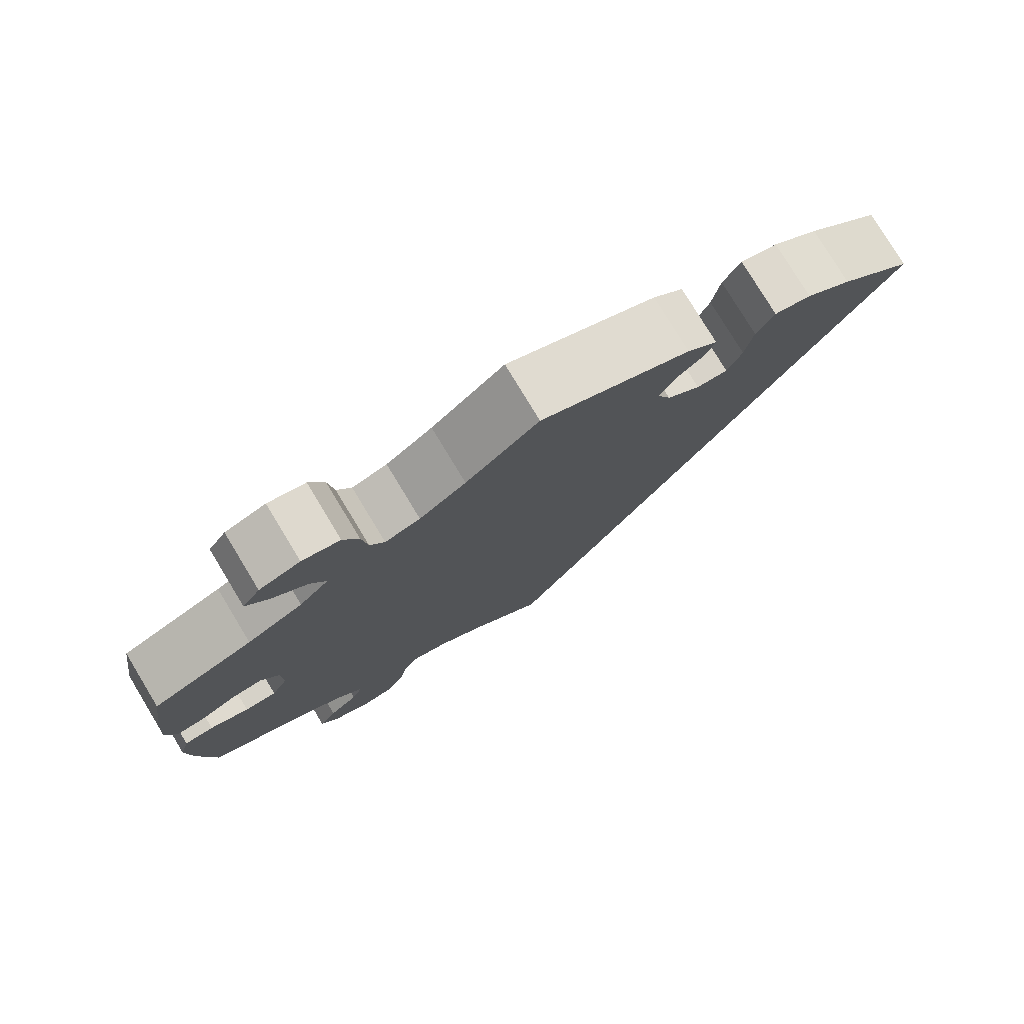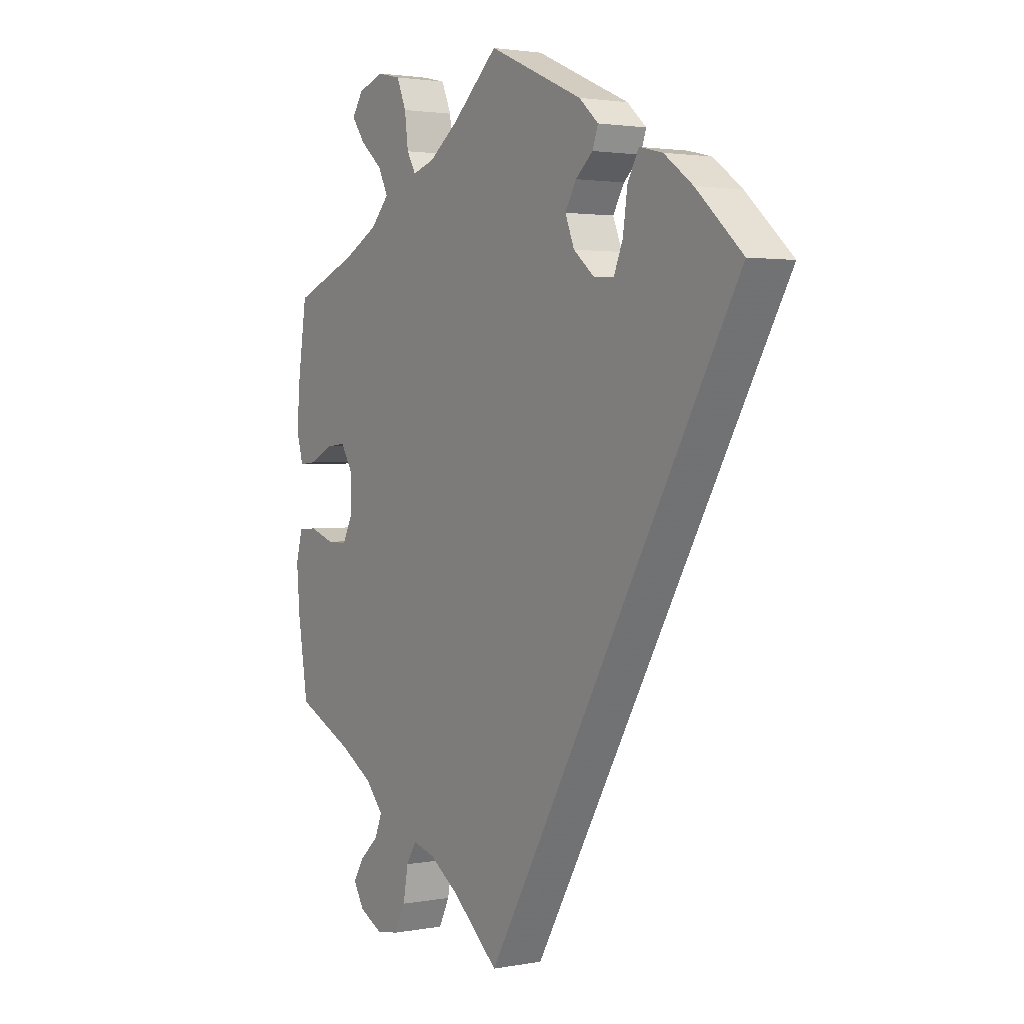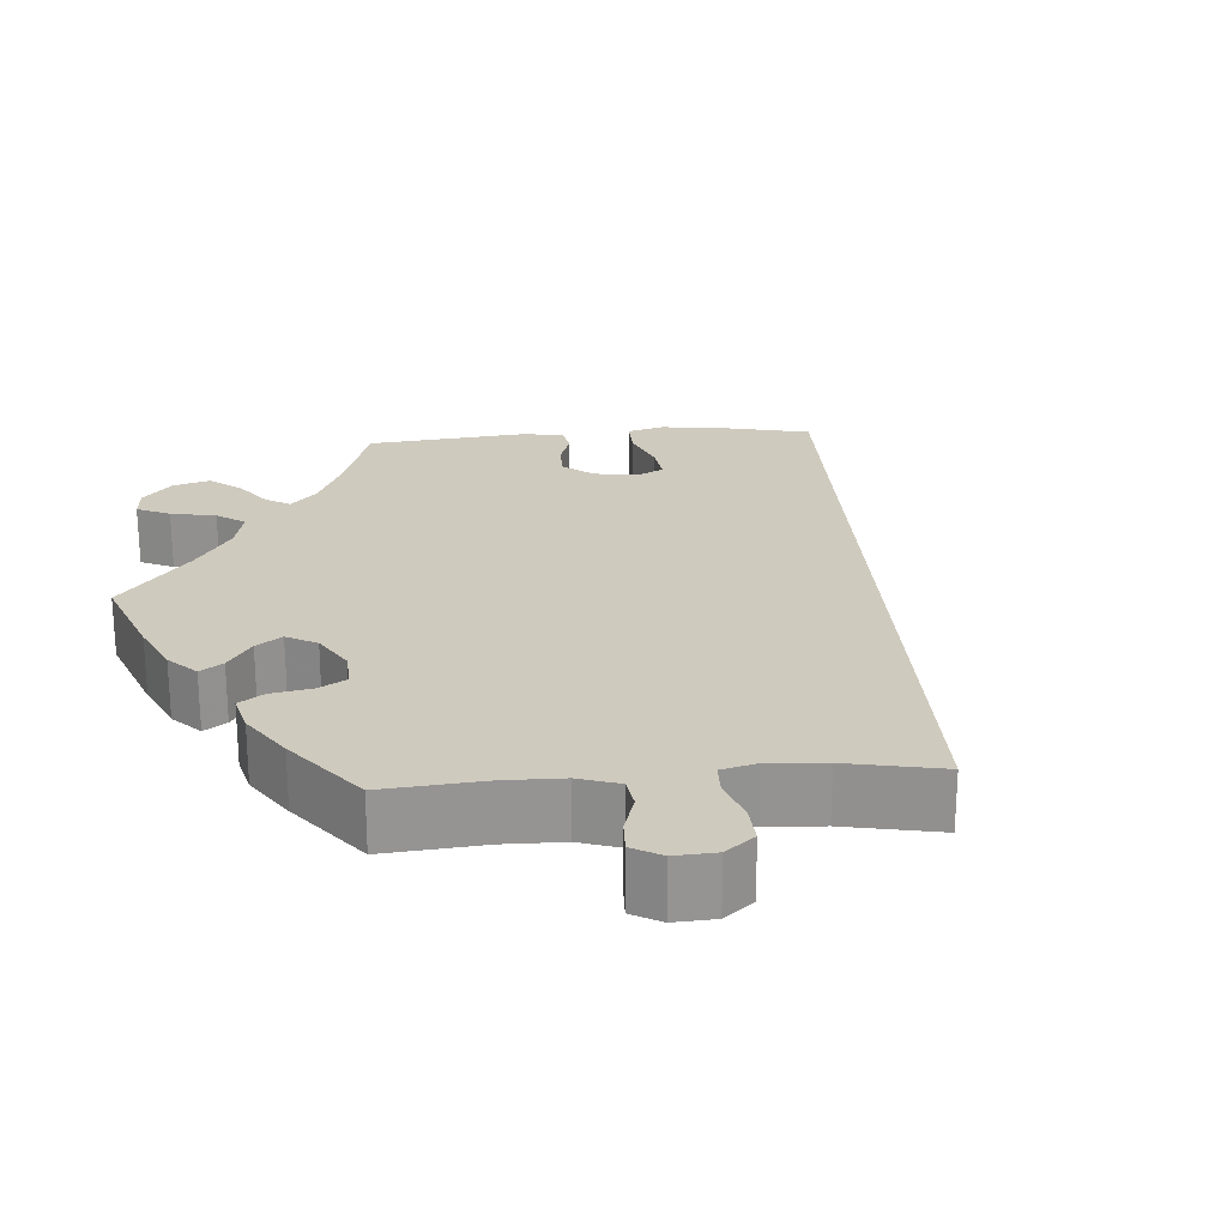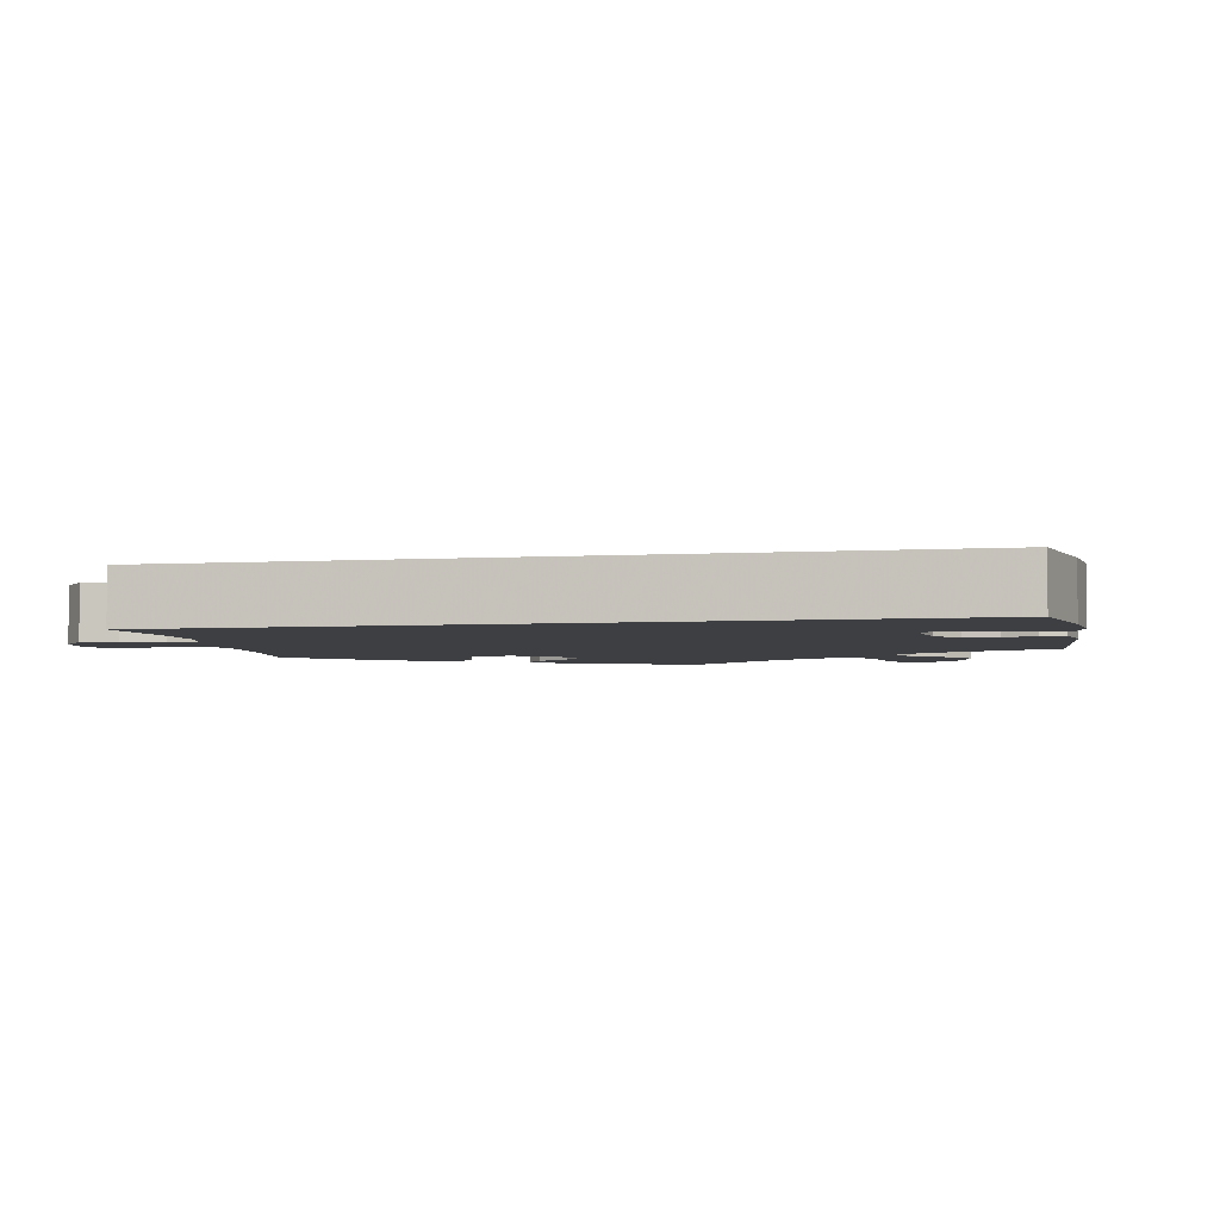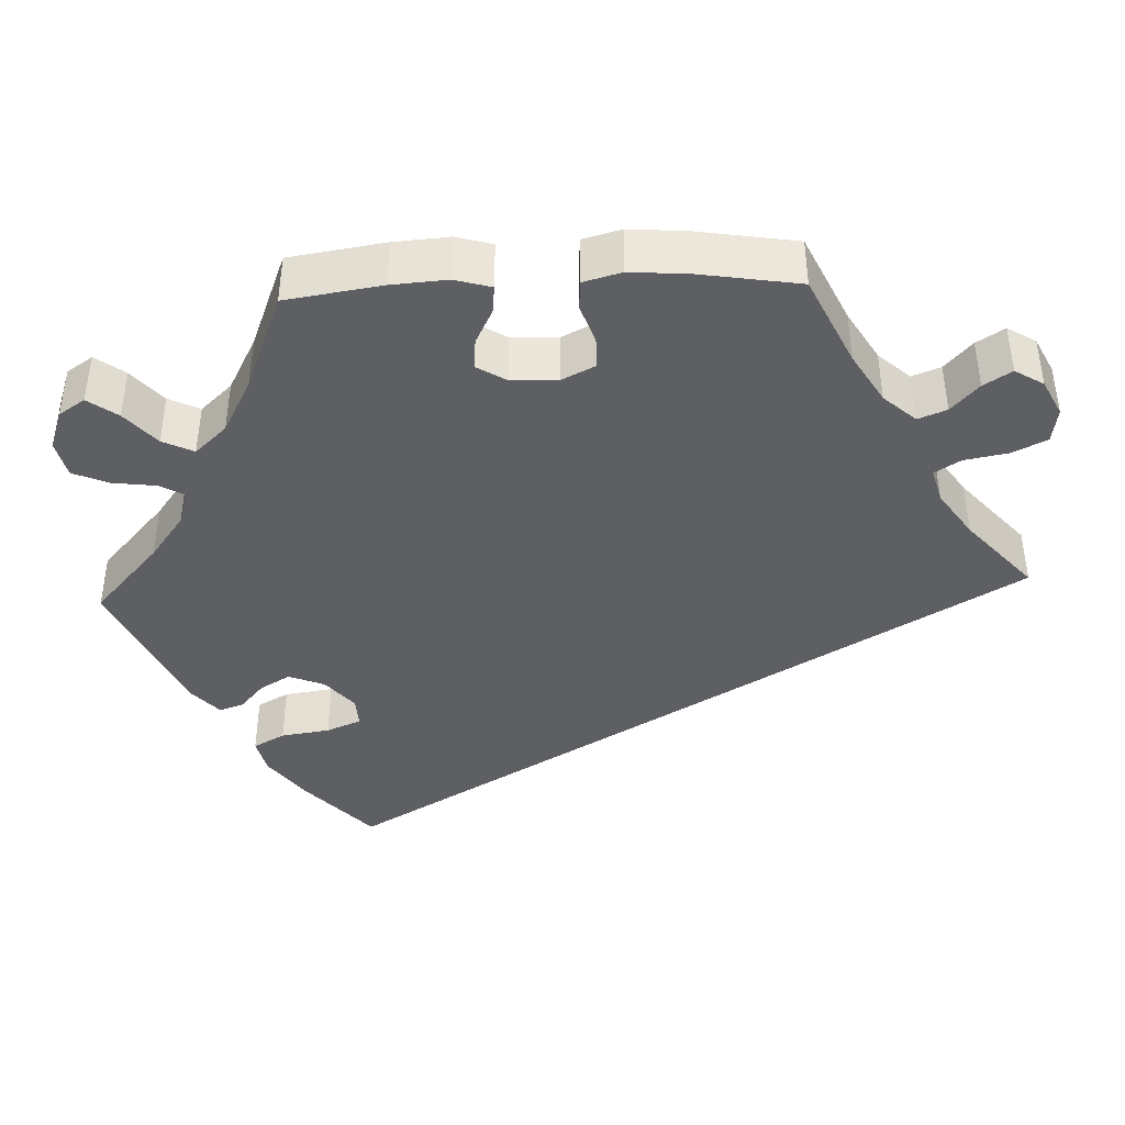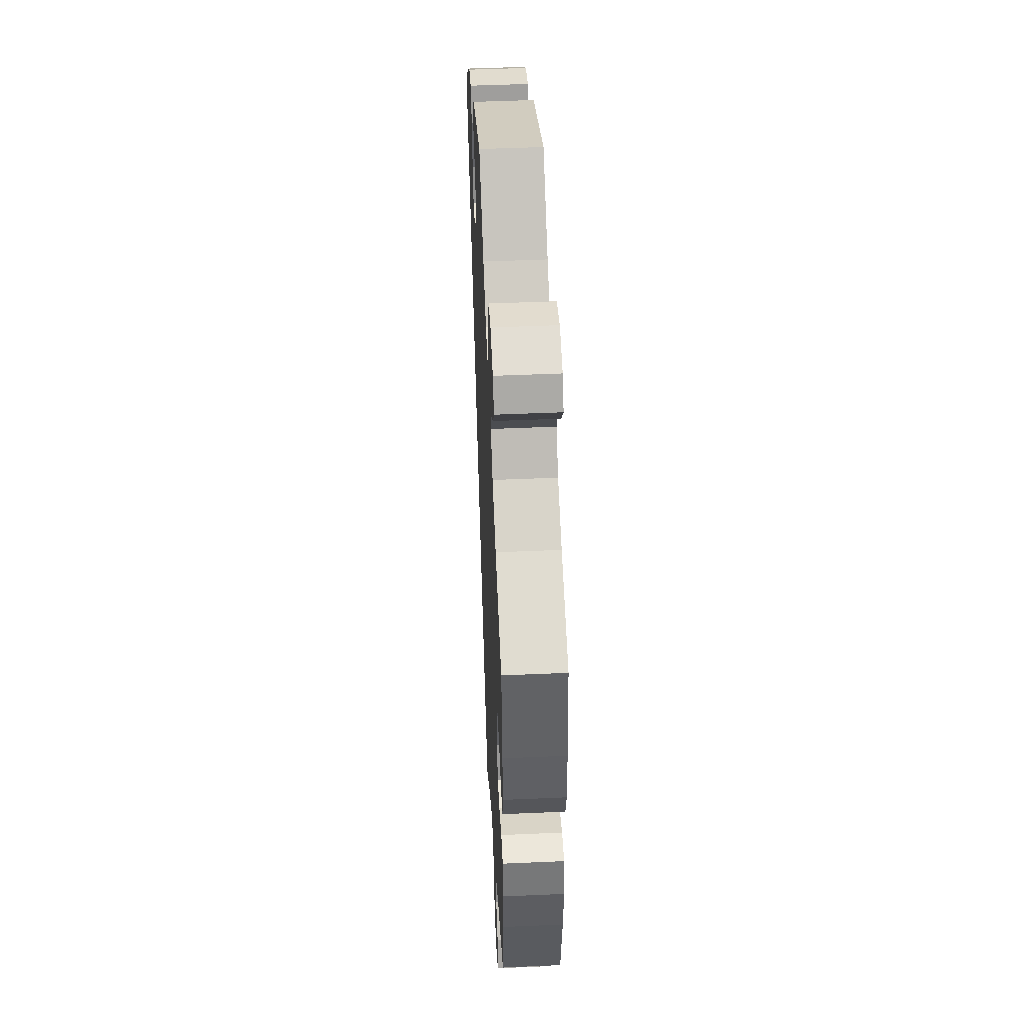
<metadata>
{"format":"obj","ext":"obj","renderer":"f3d","projection":"perspective","resolution":1024,"background":"white","views":[{"elev":78.4,"azim":148.8,"up":"+Z"},{"elev":2.2,"azim":-123.1,"up":"+Z"},{"elev":23.2,"azim":145.5,"up":"+Y"},{"elev":-4.1,"azim":-108.5,"up":"+Y"},{"elev":-41.1,"azim":92.4,"up":"+Y"},{"elev":48.1,"azim":87.2,"up":"+Z"}]}
</metadata>
<code>
v -0.501 0.07 0.289
v -0.409 0.07 0.373
v -0.352 0.07 0.415
v -0.306 0.07 0.426
v -0.284 0.07 0.386
v -0.275 0.07 0.324
v -0.257 0.07 0.28
v -0.218 0.07 0.282
v -0.176 0.07 0.317
v -0.158 0.07 0.362
v -0.18 0.07 0.4
v -0.214 0.07 0.43
v -0.225 0.07 0.461
v -0.187 0.07 0.495
v 0 0.07 0.578
v 0.091 0.07 0.496
v 0.149 0.07 0.453
v 0.193 0.07 0.439
v 0.211 0.07 0.47
v 0.218 0.07 0.525
v 0.237 0.07 0.57
v 0.284 0.07 0.581
v 0.335 0.07 0.563
v 0.357 0.07 0.53
v 0.33 0.07 0.493
v 0.286 0.07 0.455
v 0.267 0.07 0.416
v 0.304 0.07 0.376
v 0.374 0.07 0.339
v 0.5 0.07 0.289
v 0.518 0.07 0.168
v 0.523 0.07 0.098
v 0.51 0.07 0.052
v 0.476 0.07 0.055
v 0.43 0.07 0.078
v 0.391 0.07 0.082
v 0.368 0.07 0.045
v 0.366 0.07 -0.014
v 0.387 0.07 -0.056
v 0.427 0.07 -0.056
v 0.476 0.07 -0.039
v 0.513 0.07 -0.042
v 0.526 0.07 -0.09
v 0.52 0.07 -0.165
v 0.5 0.07 -0.289
v 0.386 0.07 -0.342
v 0.322 0.07 -0.38
v 0.286 0.07 -0.42
v 0.3 0.07 -0.456
v 0.337 0.07 -0.49
v 0.359 0.07 -0.525
v 0.337 0.07 -0.561
v 0.291 0.07 -0.584
v 0.246 0.07 -0.577
v 0.225 0.07 -0.534
v 0.215 0.07 -0.479
v 0.195 0.07 -0.446
v 0.151 0.07 -0.458
v 0.092 0.07 -0.498
v 0 0.07 -0.578
v -0.501 0 0.289
v -0.409 0 0.373
v -0.352 0 0.415
v -0.306 0 0.426
v -0.284 0 0.386
v -0.275 0 0.324
v -0.257 0 0.28
v -0.218 0 0.282
v -0.176 0 0.317
v -0.158 0 0.362
v -0.18 0 0.4
v -0.214 0 0.43
v -0.225 0 0.461
v -0.187 0 0.495
v 0 0 0.578
v 0.091 0 0.496
v 0.149 0 0.453
v 0.193 0 0.439
v 0.211 0 0.47
v 0.218 0 0.525
v 0.237 0 0.57
v 0.284 0 0.581
v 0.335 0 0.563
v 0.357 0 0.53
v 0.33 0 0.493
v 0.286 0 0.455
v 0.267 0 0.416
v 0.304 0 0.376
v 0.374 0 0.339
v 0.5 0 0.289
v 0.518 0 0.168
v 0.523 0 0.098
v 0.51 0 0.052
v 0.476 0 0.055
v 0.43 0 0.078
v 0.391 0 0.082
v 0.368 0 0.045
v 0.366 0 -0.014
v 0.387 0 -0.056
v 0.427 0 -0.056
v 0.476 0 -0.039
v 0.513 0 -0.042
v 0.526 0 -0.09
v 0.52 0 -0.165
v 0.5 0 -0.289
v 0.386 0 -0.342
v 0.322 0 -0.38
v 0.286 0 -0.42
v 0.3 0 -0.456
v 0.337 0 -0.49
v 0.359 0 -0.525
v 0.337 0 -0.561
v 0.291 0 -0.584
v 0.246 0 -0.577
v 0.225 0 -0.534
v 0.215 0 -0.479
v 0.195 0 -0.446
v 0.151 0 -0.458
v 0.092 0 -0.498
v 0 0 -0.578
f 59 60 1 2
f 58 59 2 3
f 57 58 3
f 53 54 55 56
f 53 56 57
f 49 50 51 52
f 48 49 52 53
f 43 44 45 46
f 43 46 47
f 40 41 42 43
f 39 40 43 47
f 38 39 47 48
f 32 33 34 35
f 32 35 36
f 29 30 31 32
f 28 29 32 36
f 27 28 36 37
f 23 24 25 26
f 23 26 27
f 22 23 27
f 19 20 21 22
f 18 19 22 27
f 13 14 15 16
f 11 12 13 16
f 10 11 16 17
f 9 10 17 18
f 3 4 5 6
f 3 6 7
f 57 3 7
f 48 53 57 7
f 38 48 7 8
f 18 27 37 38
f 8 9 18 38
f 62 61 120 119
f 63 62 119 118
f 63 118 117
f 116 115 114 113
f 117 116 113
f 112 111 110 109
f 113 112 109 108
f 106 105 104 103
f 107 106 103
f 103 102 101 100
f 107 103 100 99
f 108 107 99 98
f 95 94 93 92
f 96 95 92
f 92 91 90 89
f 96 92 89 88
f 97 96 88 87
f 86 85 84 83
f 87 86 83
f 87 83 82
f 82 81 80 79
f 87 82 79 78
f 76 75 74 73
f 76 73 72 71
f 77 76 71 70
f 78 77 70 69
f 66 65 64 63
f 67 66 63
f 67 63 117
f 67 117 113 108
f 68 67 108 98
f 98 97 87 78
f 98 78 69 68
f 1 61 62 2
f 2 62 63 3
f 3 63 64 4
f 4 64 65 5
f 5 65 66 6
f 6 66 67 7
f 7 67 68 8
f 8 68 69 9
f 9 69 70 10
f 10 70 71 11
f 11 71 72 12
f 12 72 73 13
f 13 73 74 14
f 14 74 75 15
f 15 75 76 16
f 16 76 77 17
f 17 77 78 18
f 18 78 79 19
f 19 79 80 20
f 20 80 81 21
f 21 81 82 22
f 22 82 83 23
f 23 83 84 24
f 24 84 85 25
f 25 85 86 26
f 26 86 87 27
f 27 87 88 28
f 28 88 89 29
f 29 89 90 30
f 30 90 91 31
f 31 91 92 32
f 32 92 93 33
f 33 93 94 34
f 34 94 95 35
f 35 95 96 36
f 36 96 97 37
f 37 97 98 38
f 38 98 99 39
f 39 99 100 40
f 40 100 101 41
f 41 101 102 42
f 42 102 103 43
f 43 103 104 44
f 44 104 105 45
f 45 105 106 46
f 46 106 107 47
f 47 107 108 48
f 48 108 109 49
f 49 109 110 50
f 50 110 111 51
f 51 111 112 52
f 52 112 113 53
f 53 113 114 54
f 54 114 115 55
f 55 115 116 56
f 56 116 117 57
f 57 117 118 58
f 58 118 119 59
f 59 119 120 60
f 60 120 61 1

</code>
